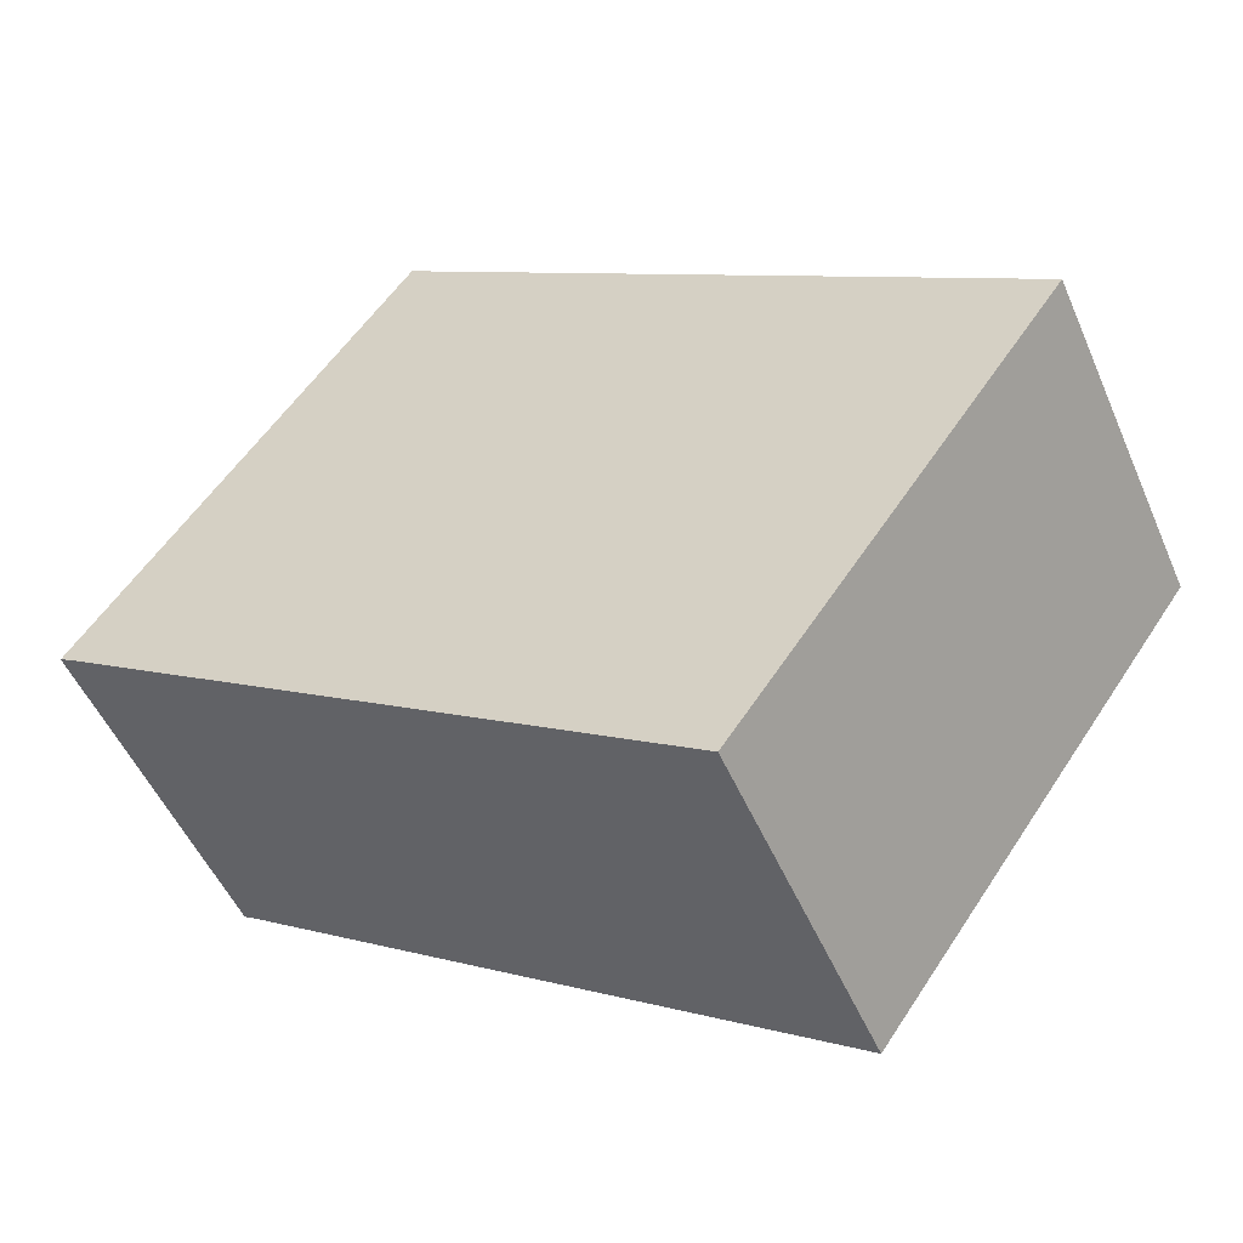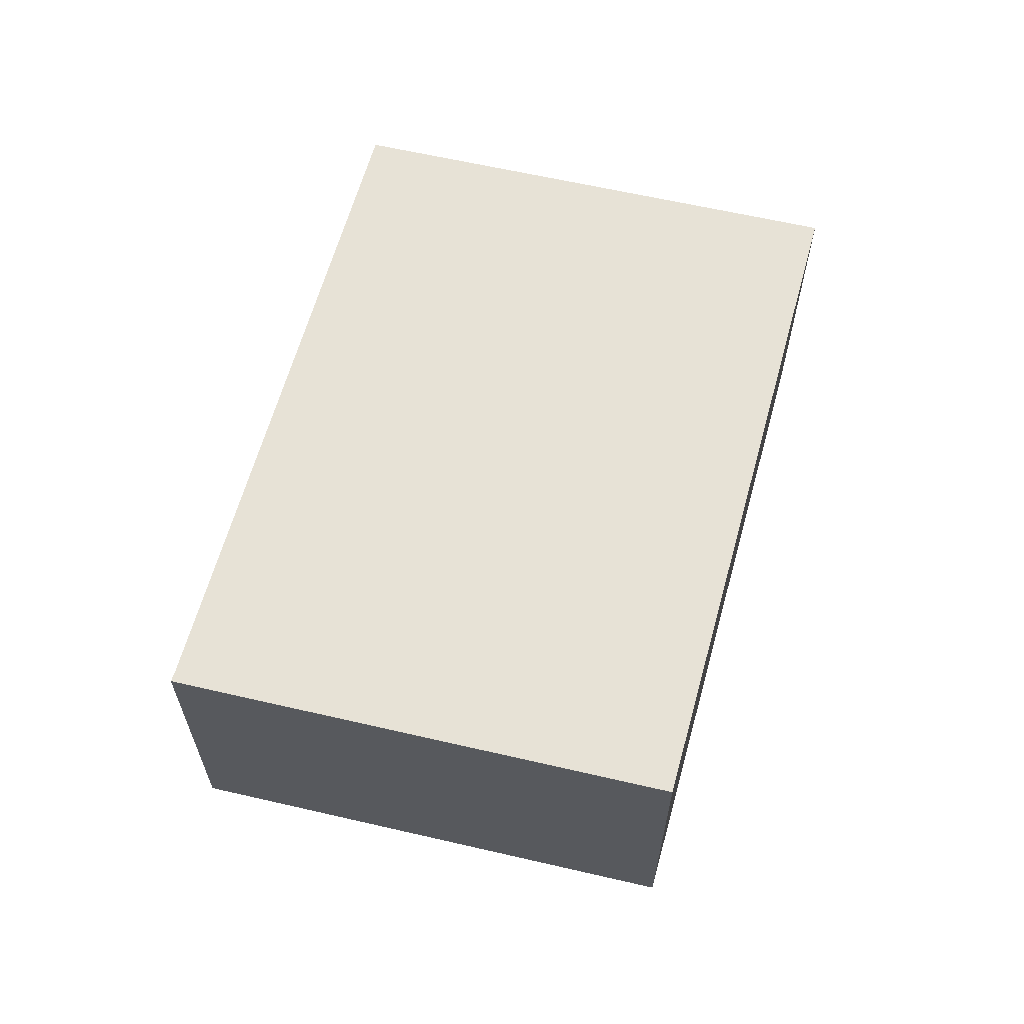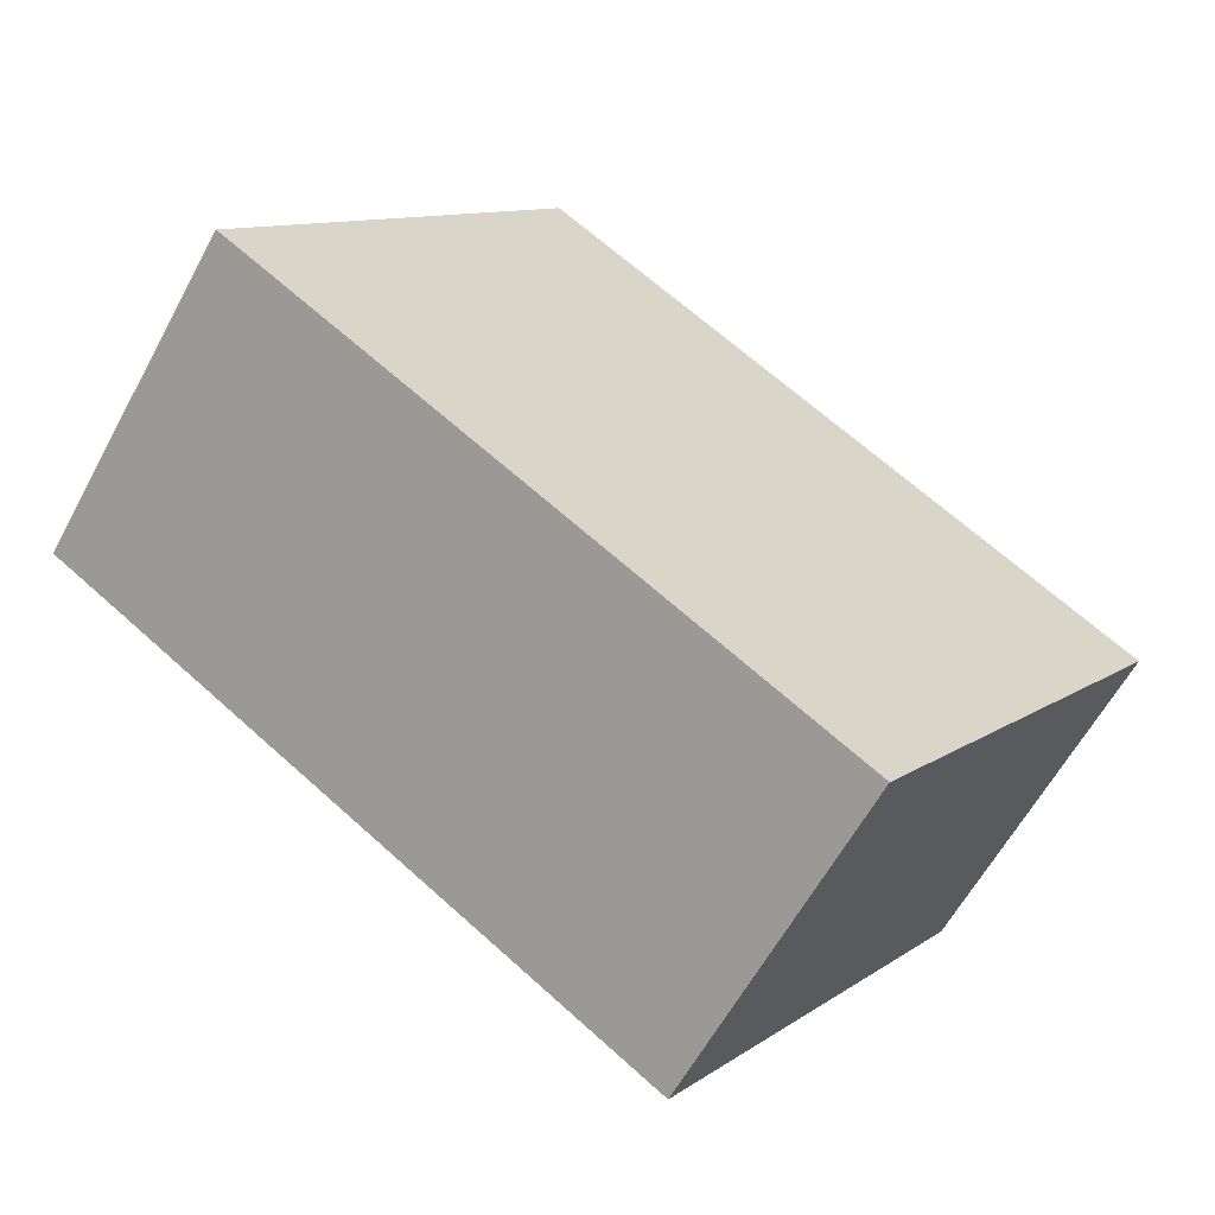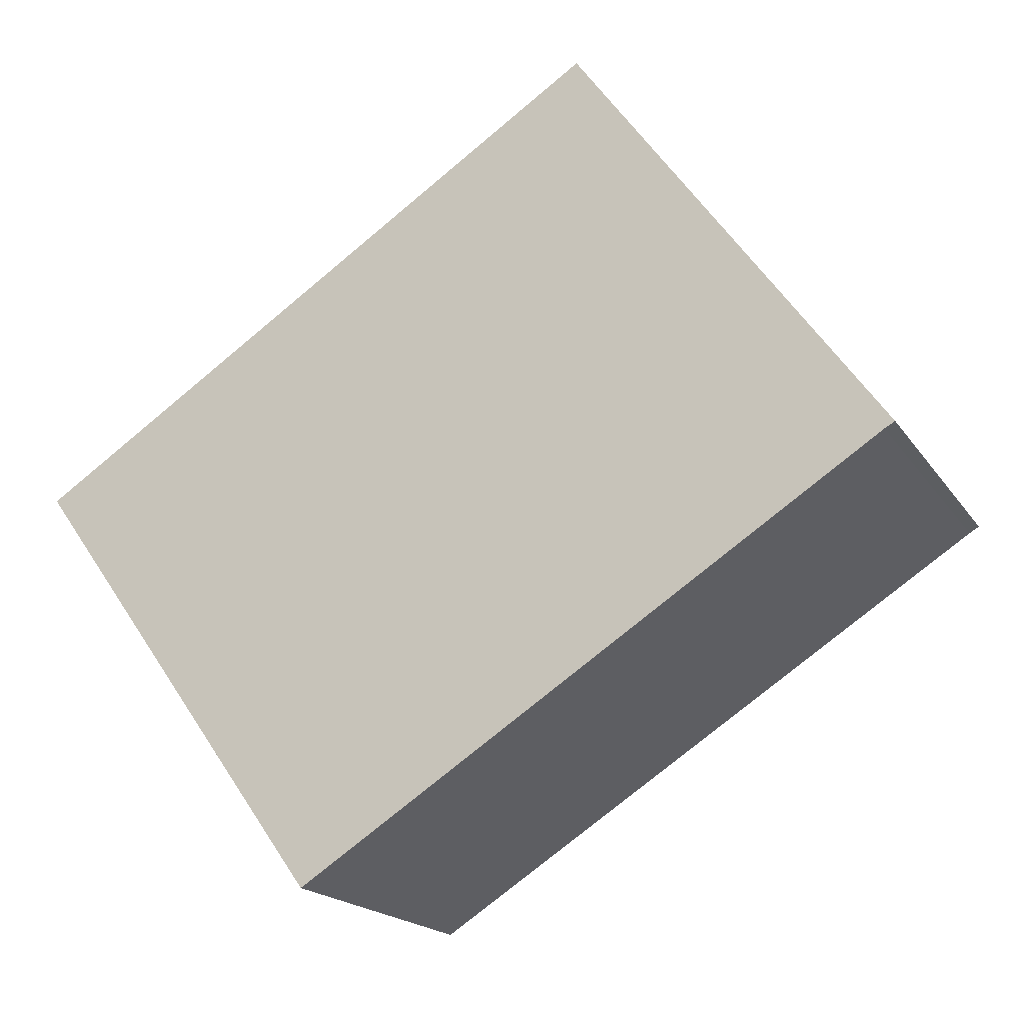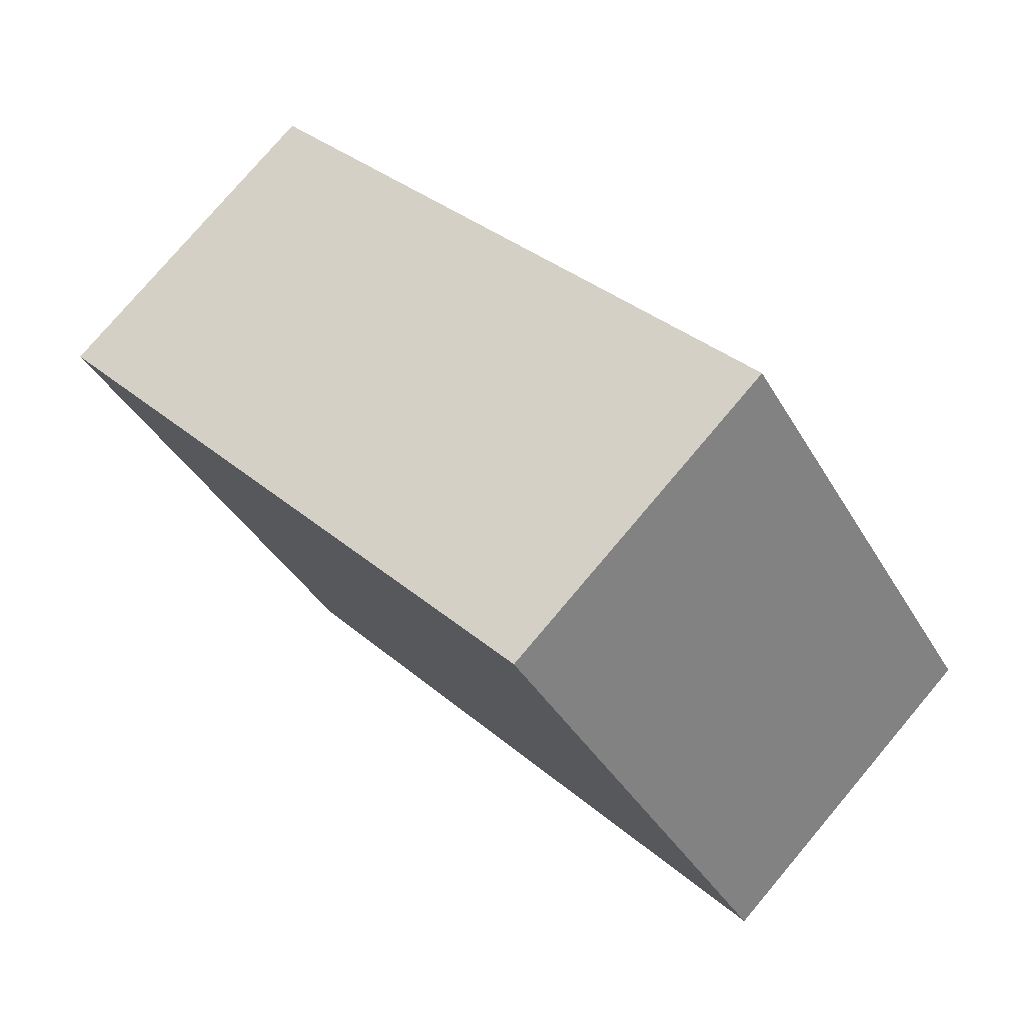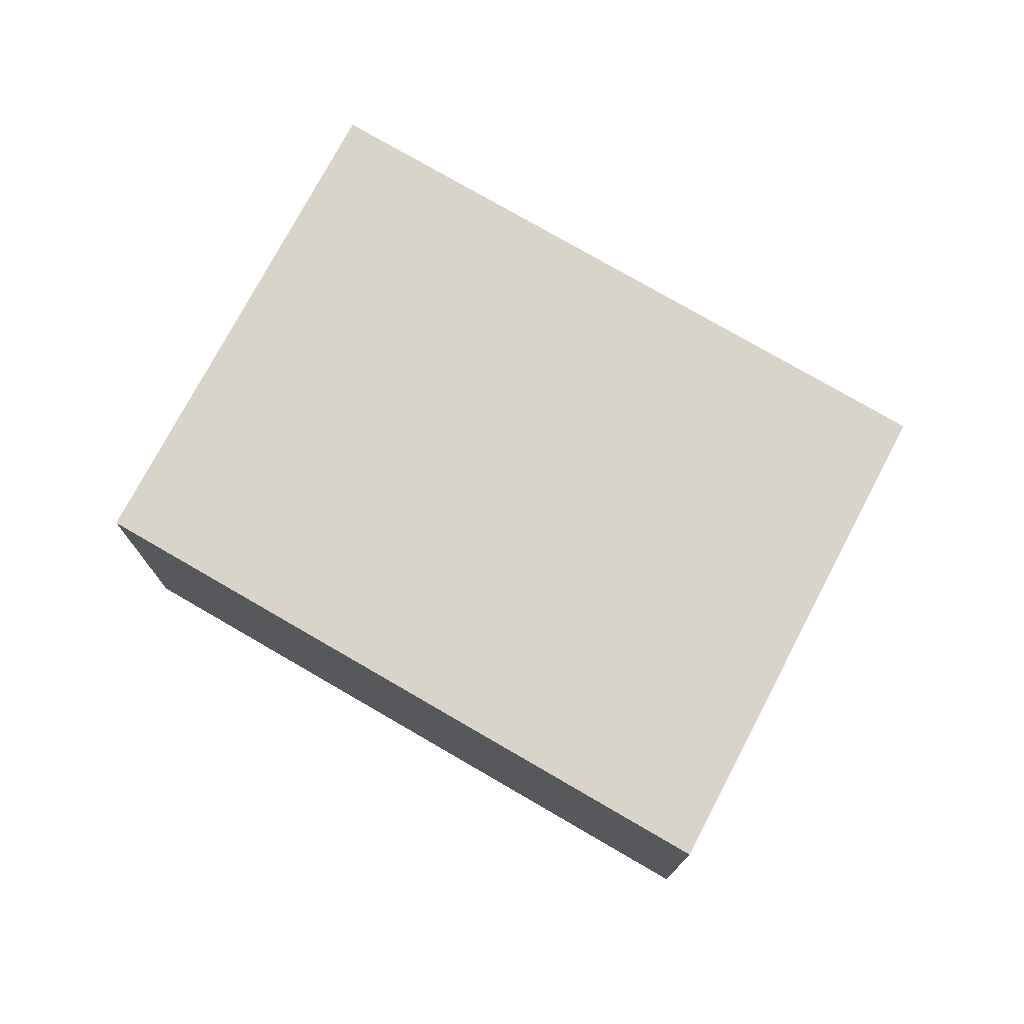
<metadata>
{"format":"obj","ext":"obj","renderer":"f3d","projection":"perspective","resolution":1024,"background":"white","views":[{"elev":-51.1,"azim":23.1,"up":"+Z"},{"elev":63.4,"azim":-41.5,"up":"+Y"},{"elev":-61.0,"azim":-28.4,"up":"+Z"},{"elev":-18.4,"azim":-156.5,"up":"+Z"},{"elev":77.7,"azim":-139.8,"up":"+Z"},{"elev":75.7,"azim":63.2,"up":"+Y"}]}
</metadata>
<code>
v  4.577 2.585 -2.945
v  2.353 2.585 3.32
v  6.923 2.585 0.343
v  0.078 2.585 -0.044
v  0 2.585 1.583e-16
v  6.923 -2.1e-17 0.343
v  4.577 1.803e-16 -2.945
v  0.078 2.694e-18 -0.044
v  0 0 0
v  2.353 -2.033e-16 3.32
g defaultobject
f 1 2 3
f 2 1 4
f 2 4 5
f 6 1 3
f 1 6 7
f 7 4 1
f 4 7 8
f 8 5 4
f 5 8 9
f 9 2 5
f 2 9 10
f 10 3 2
f 3 10 6
f 10 7 6
f 7 10 8
f 8 10 9

</code>
